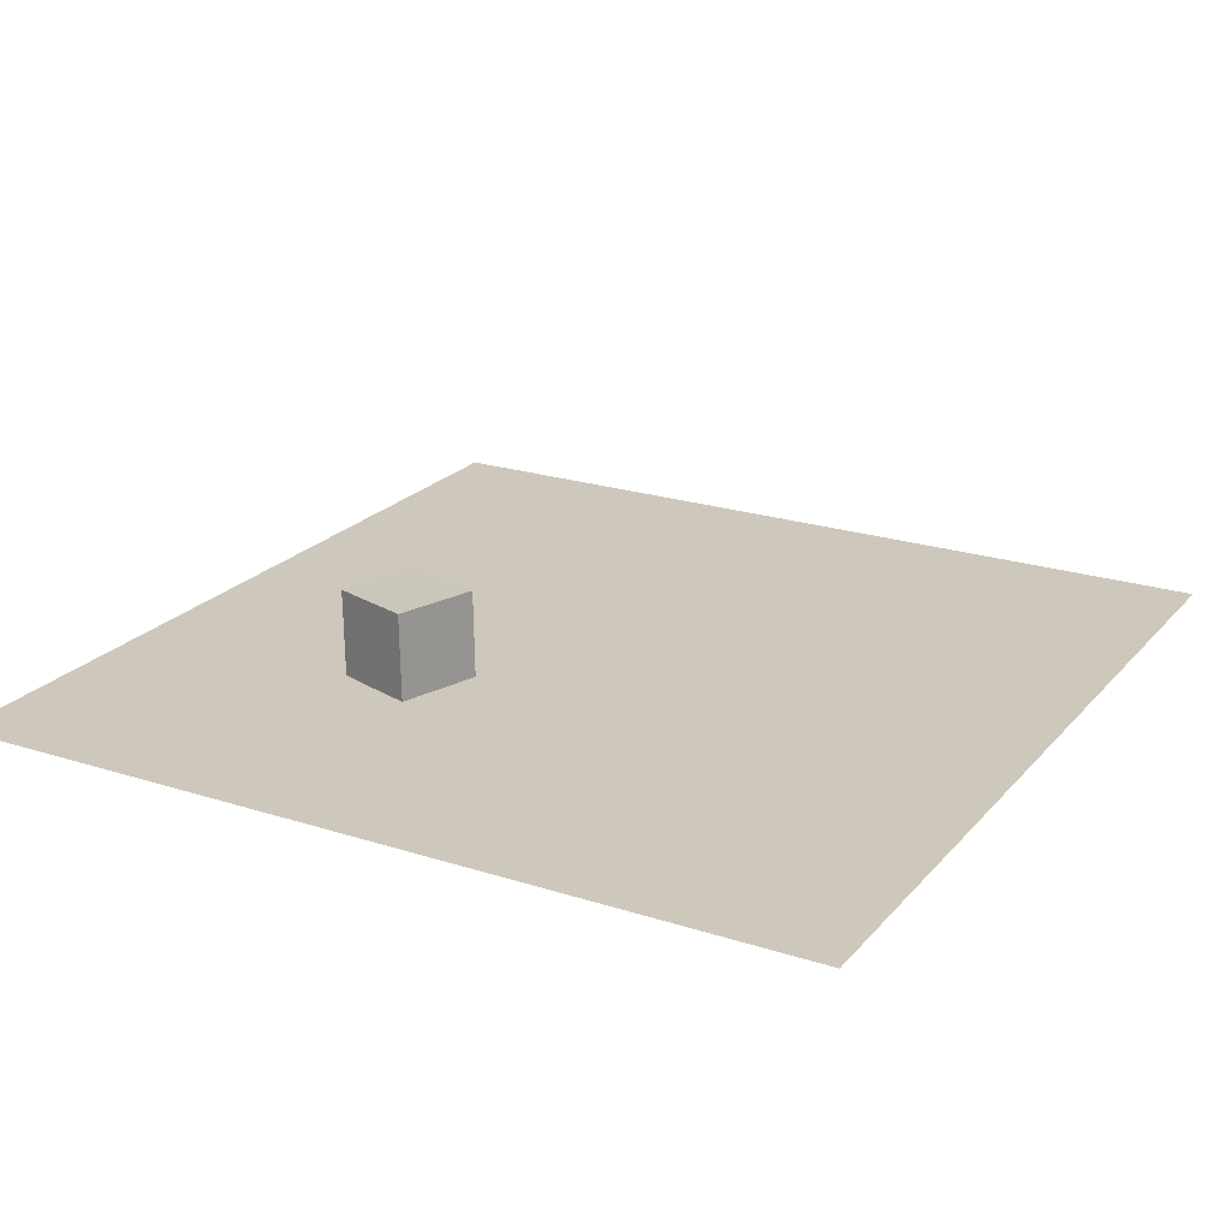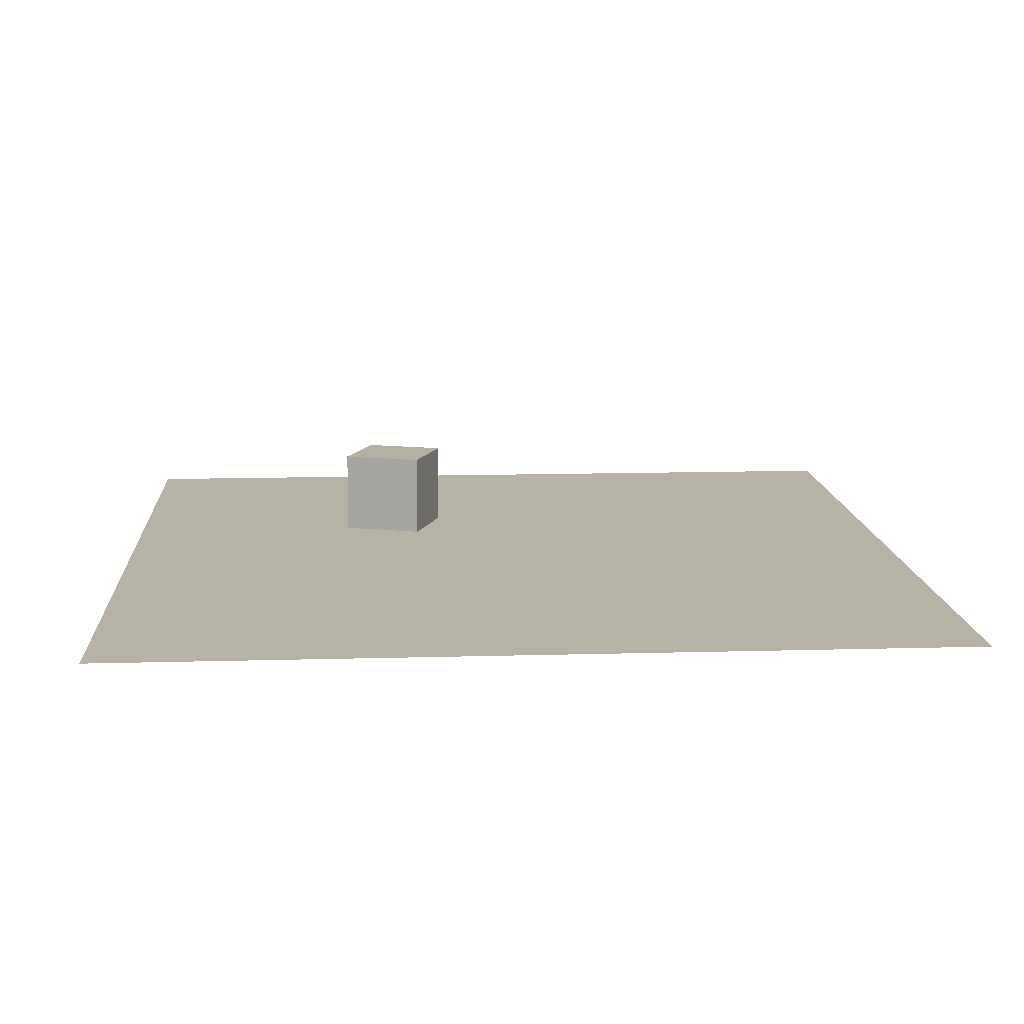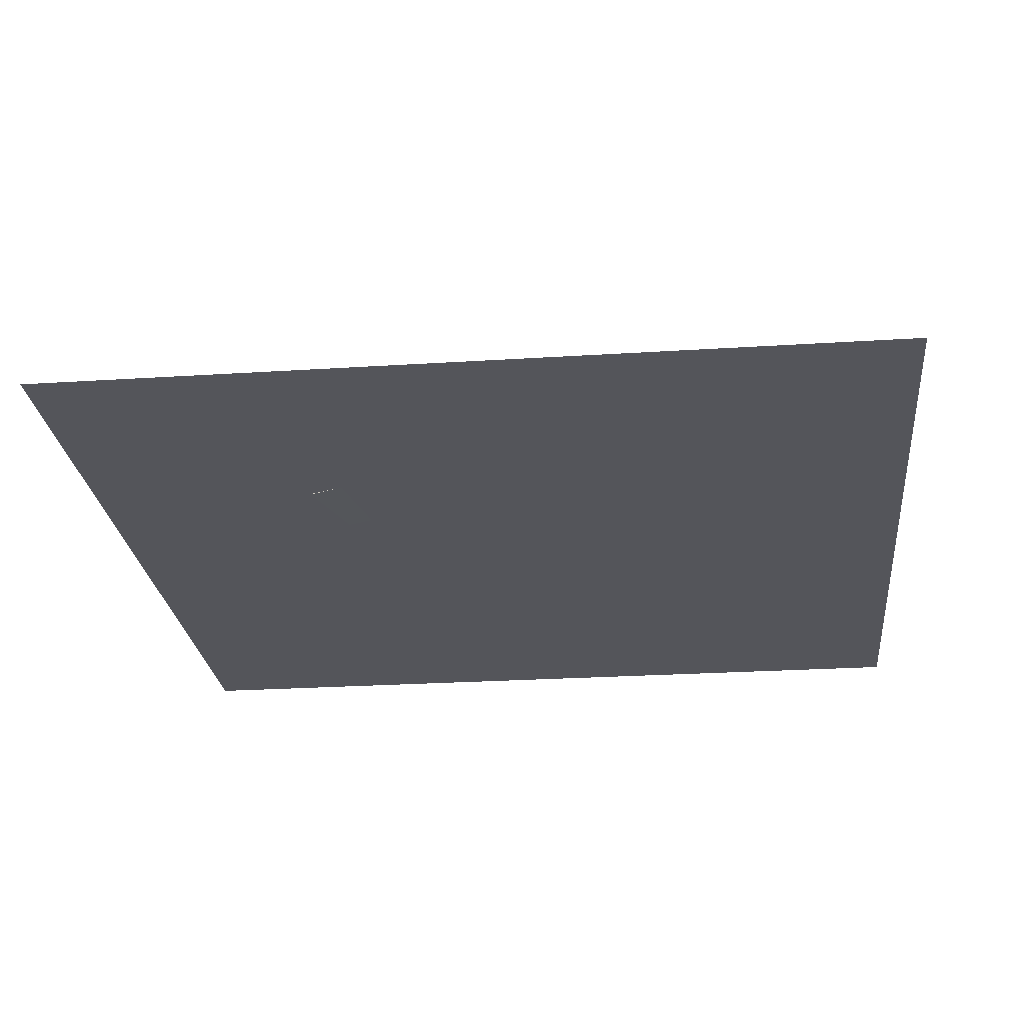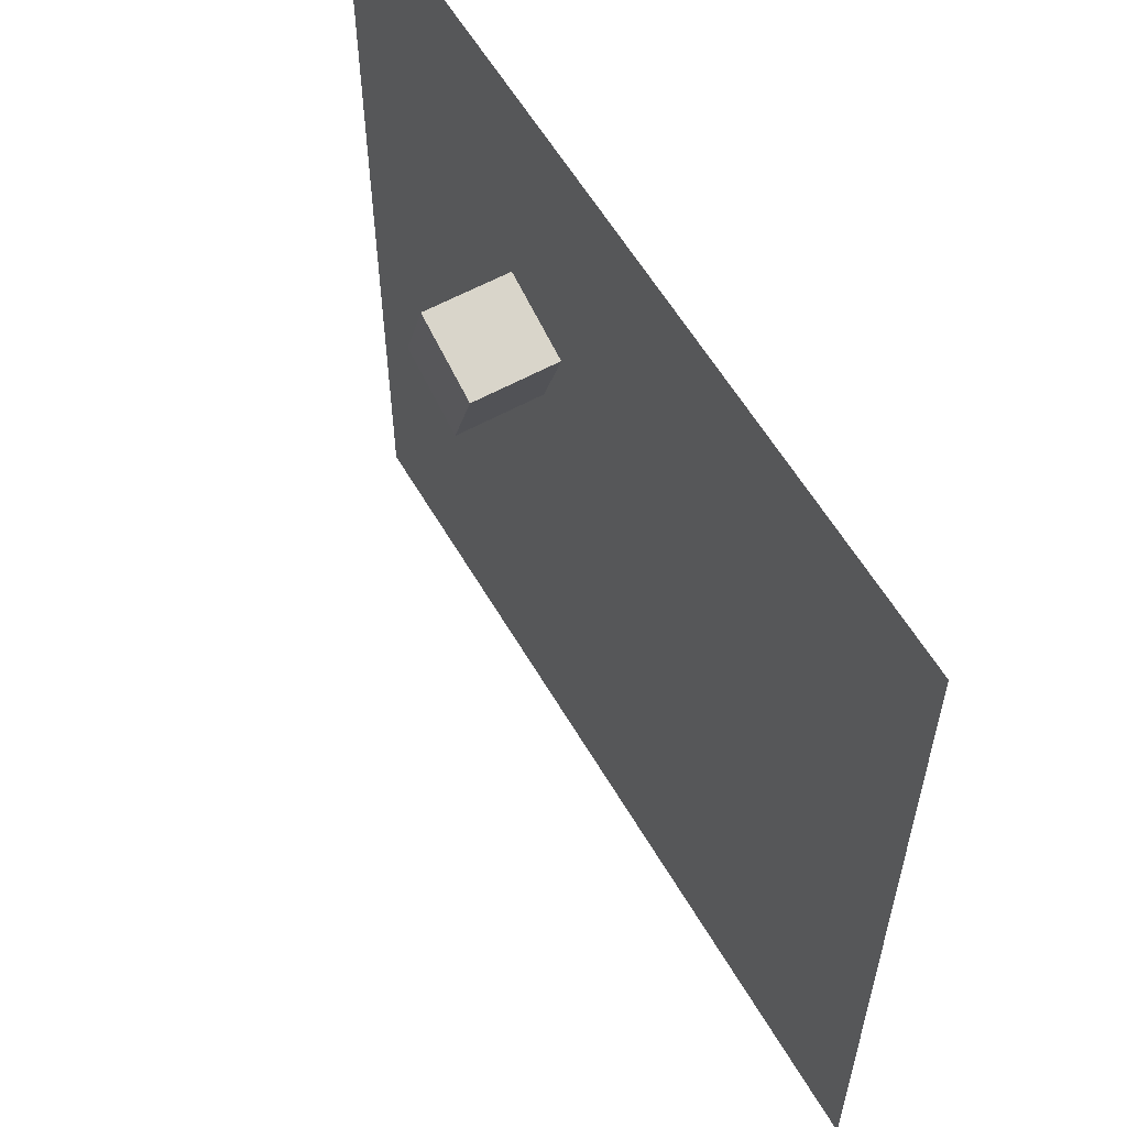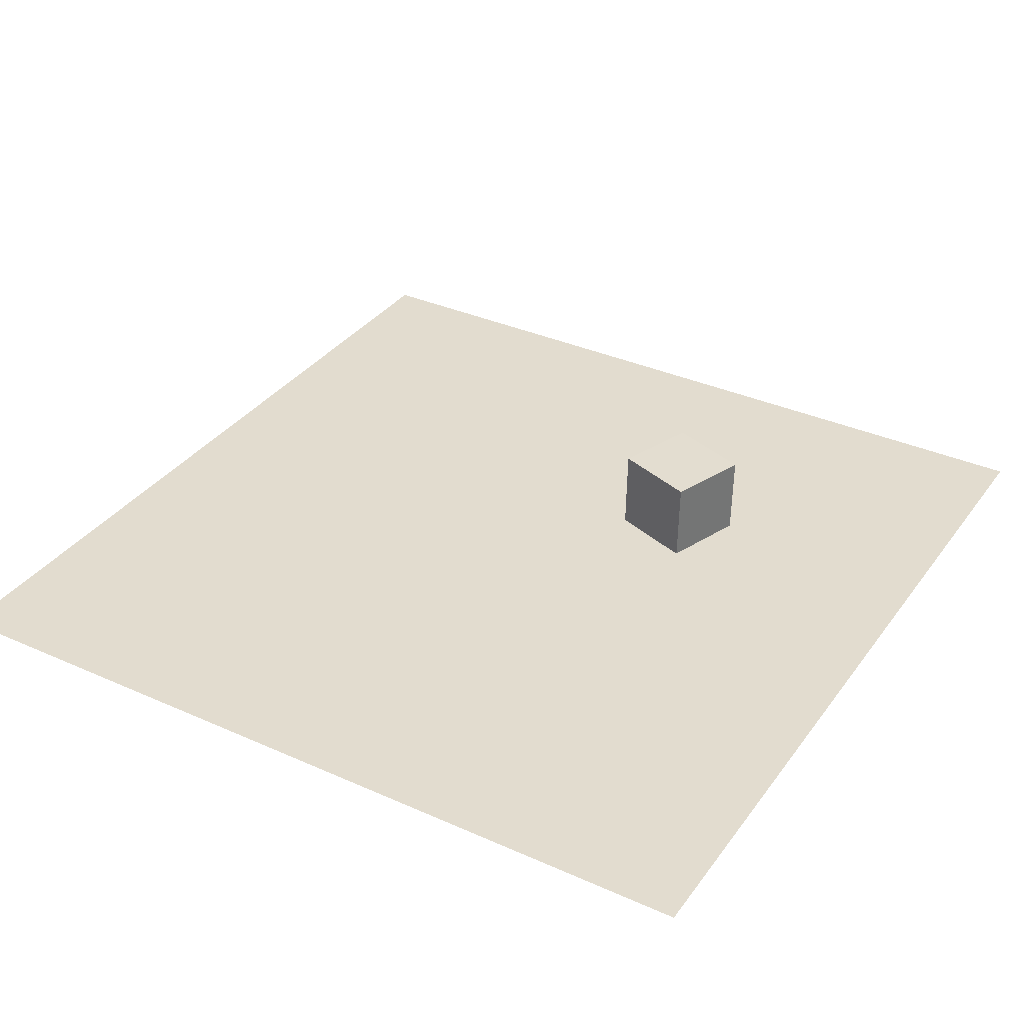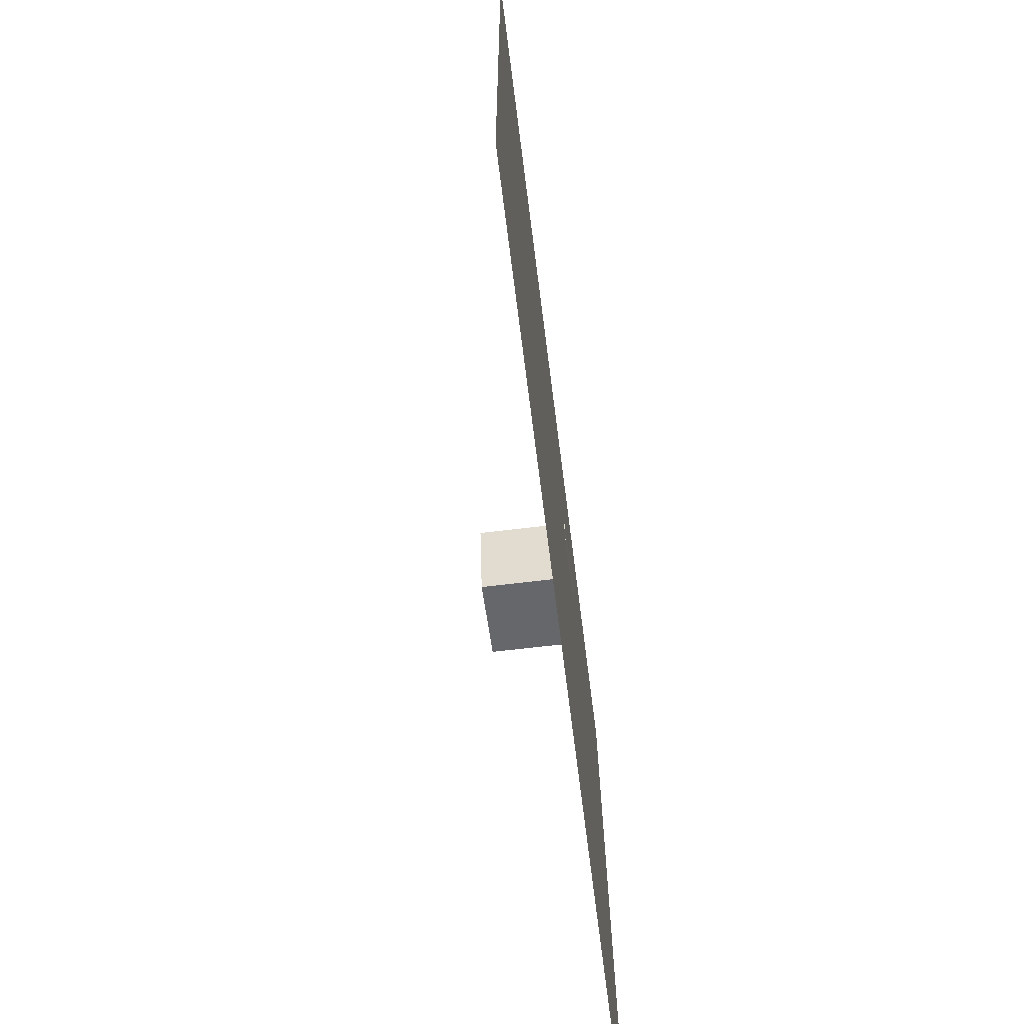
<metadata>
{"format":"obj","ext":"obj","renderer":"f3d","projection":"perspective","resolution":1024,"background":"white","views":[{"elev":22.0,"azim":119.3,"up":"+Y"},{"elev":12.4,"azim":176.2,"up":"+Y"},{"elev":-25.0,"azim":96.0,"up":"+Y"},{"elev":58.7,"azim":-120.0,"up":"+Z"},{"elev":34.7,"azim":-59.1,"up":"+Y"},{"elev":-70.8,"azim":-82.7,"up":"+Z"}]}
</metadata>
<code>
v 2.47 0.02389 2.098
v 2.462 2.024 2.132
v 4.363 0.02002 2.742
v 4.355 2.02 2.777
v 1.825 -0.01133 3.991
v 1.818 1.988 4.025
v 3.719 -0.0152 4.635
v 3.711 1.984 4.67
f 2 3 1
f 4 7 3
f 8 5 7
f 6 1 5
f 7 1 3
f 4 6 8
f 2 4 3
f 4 8 7
f 8 6 5
f 6 2 1
f 7 5 1
f 4 2 6
v -10 0 10
v 10 0 10
v -10 0 -10
v 10 0 -10
f 10 11 9
f 10 12 11

</code>
